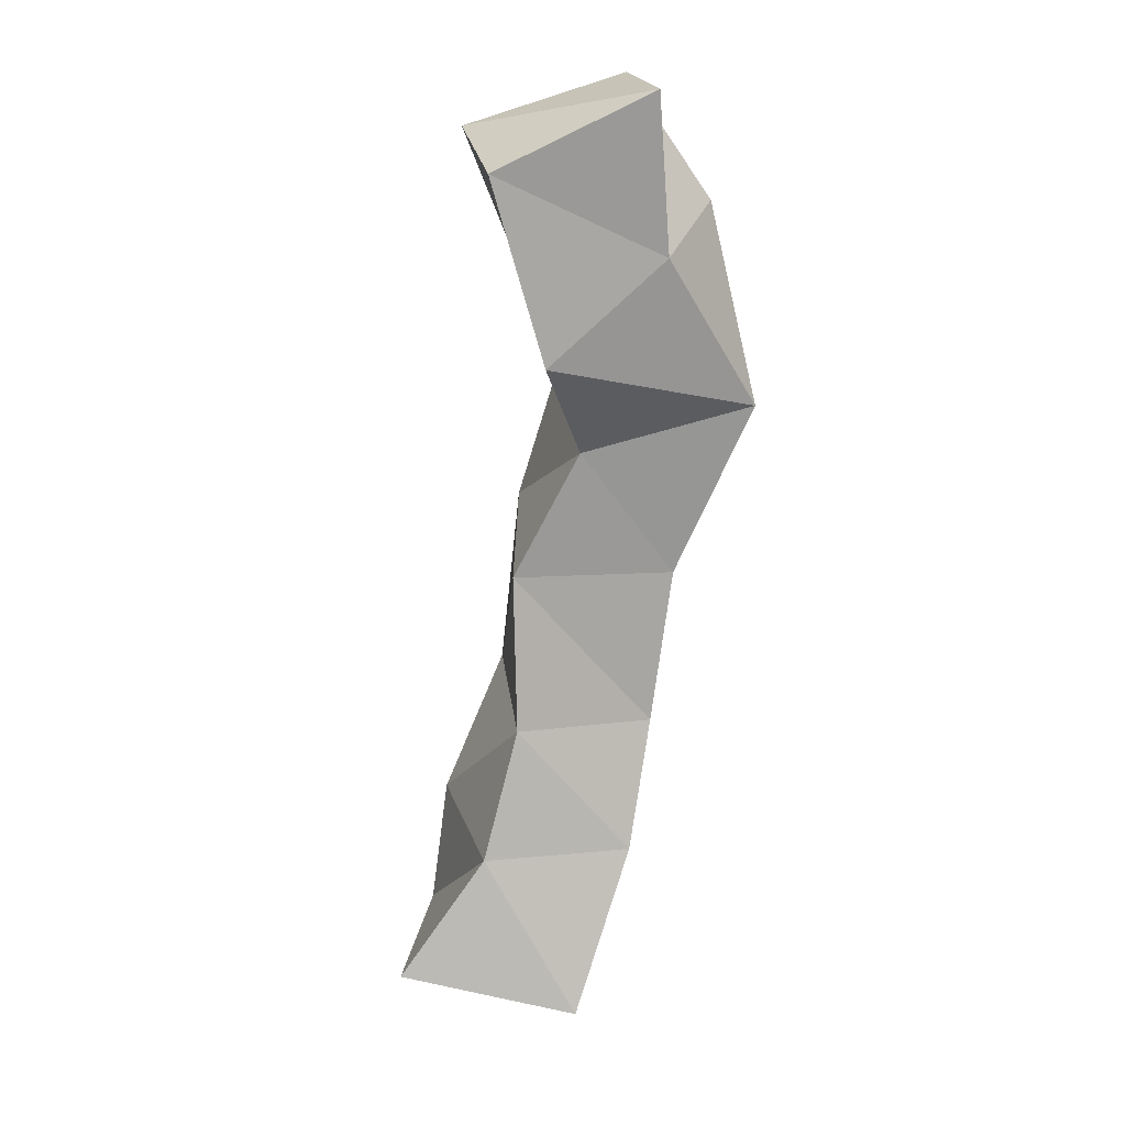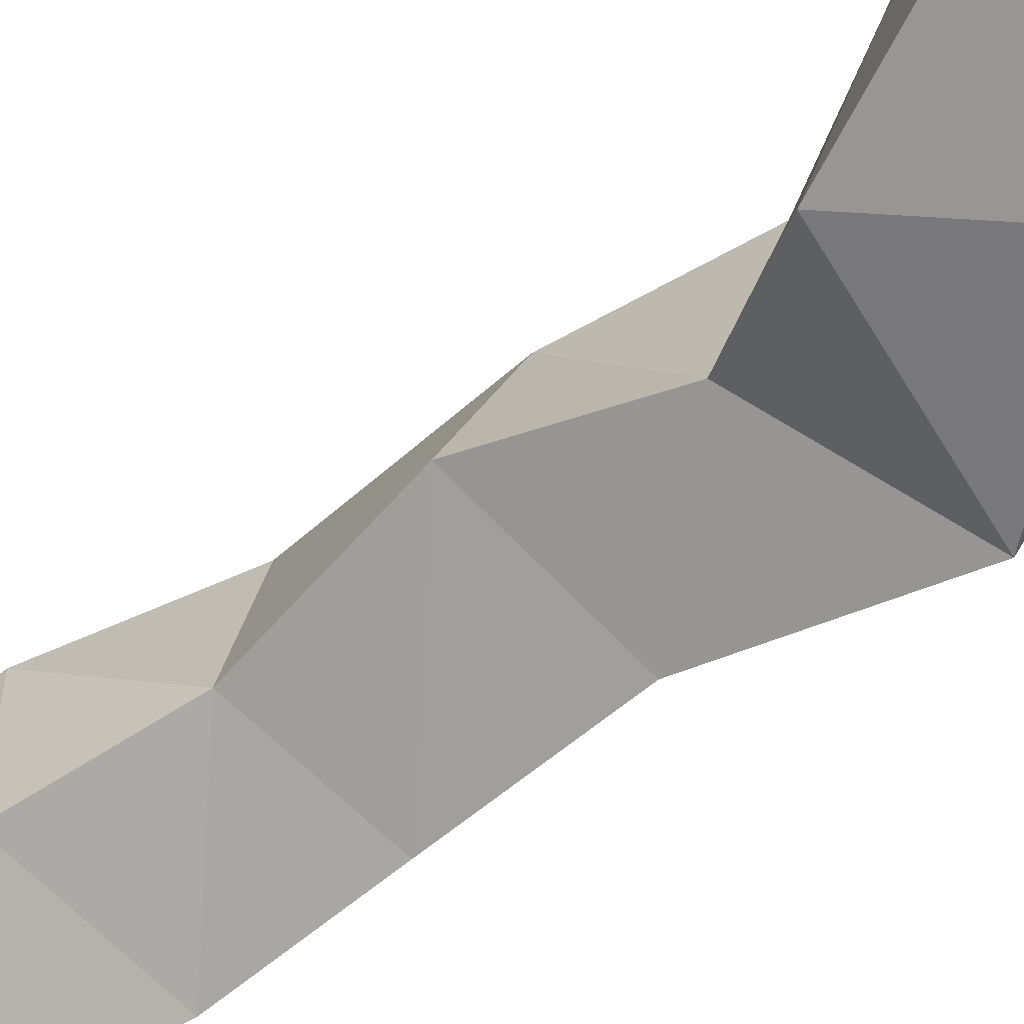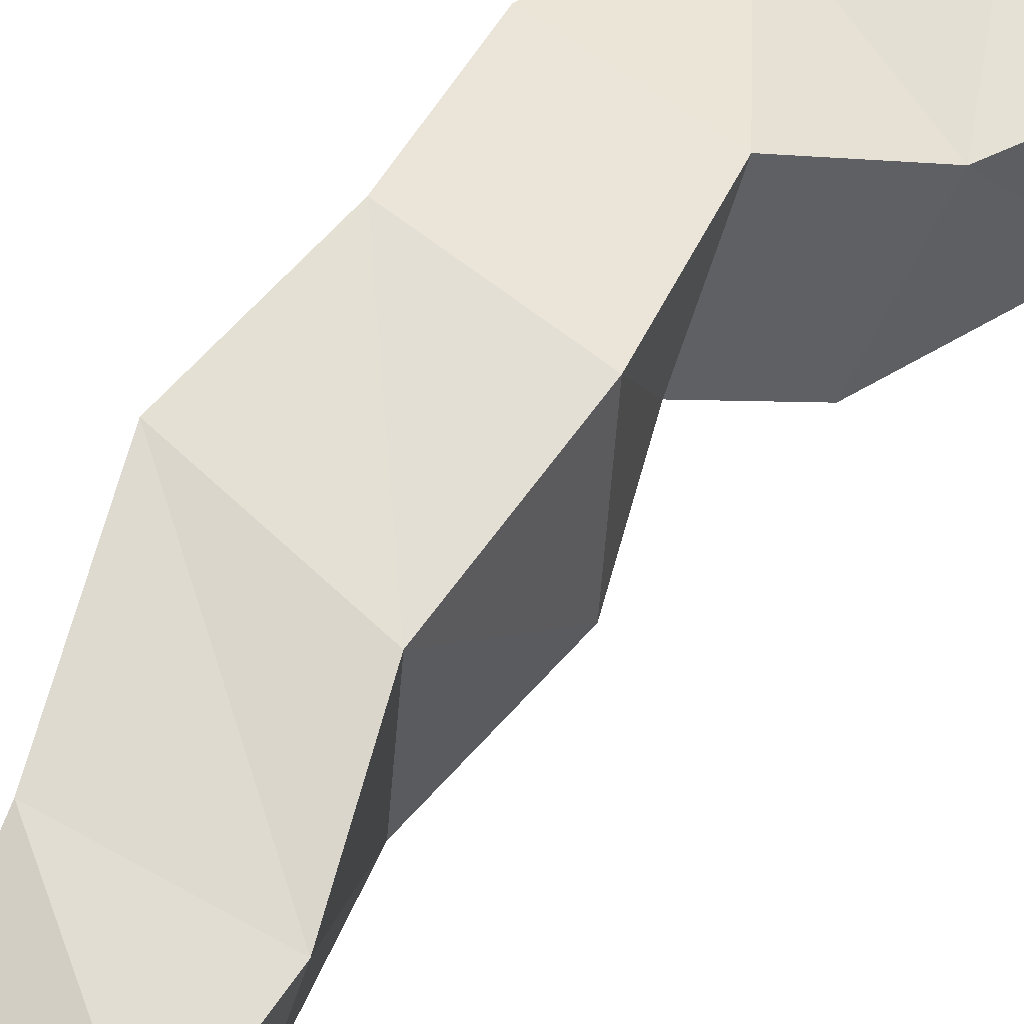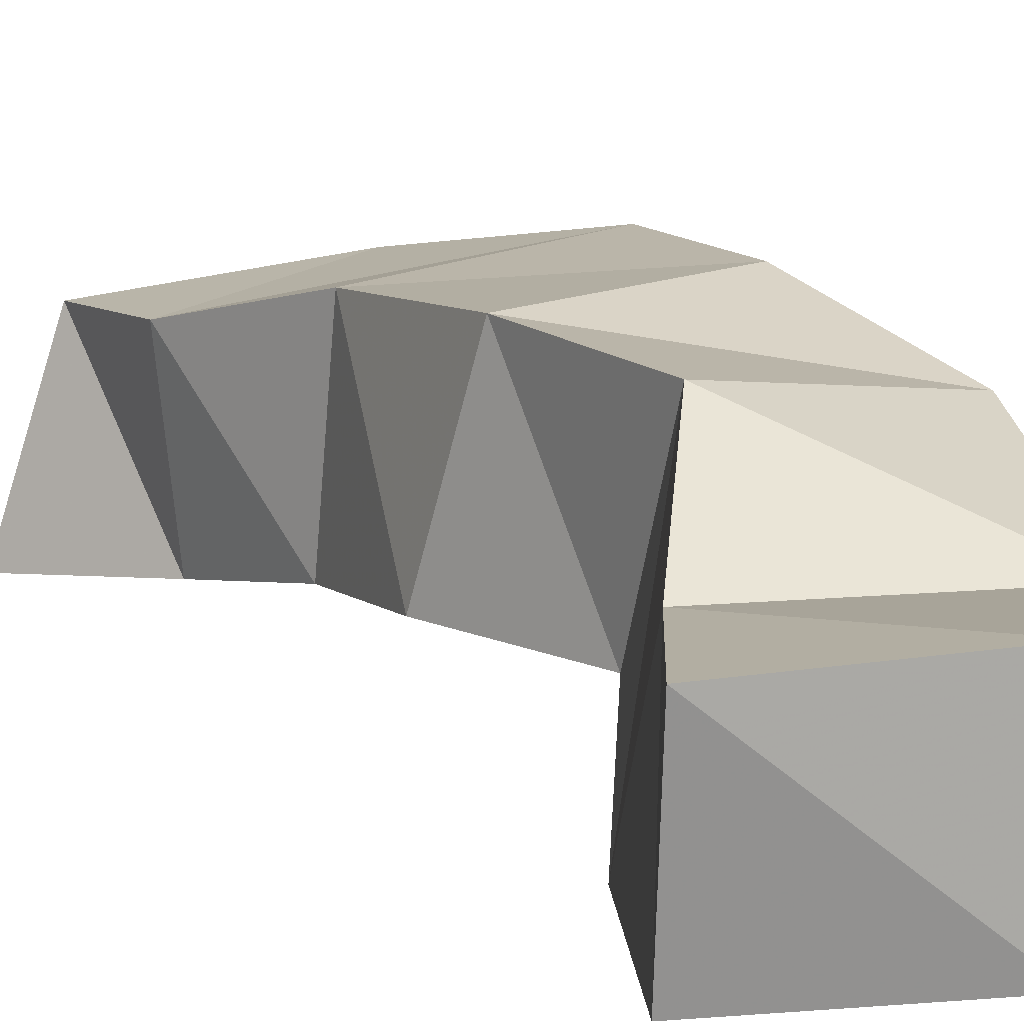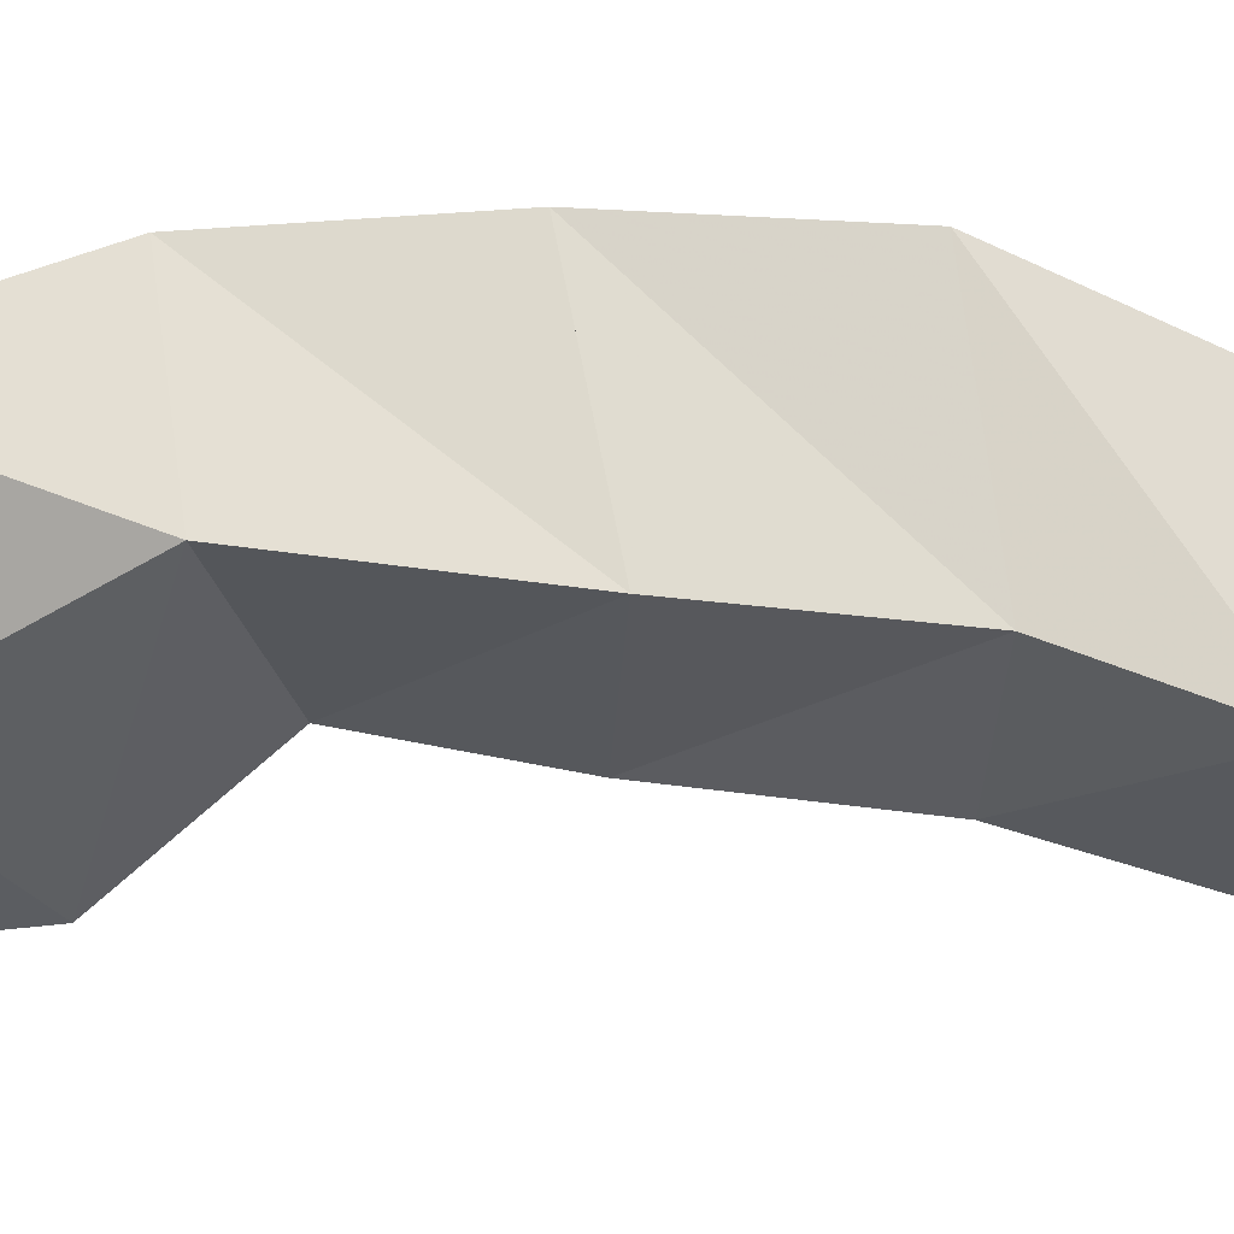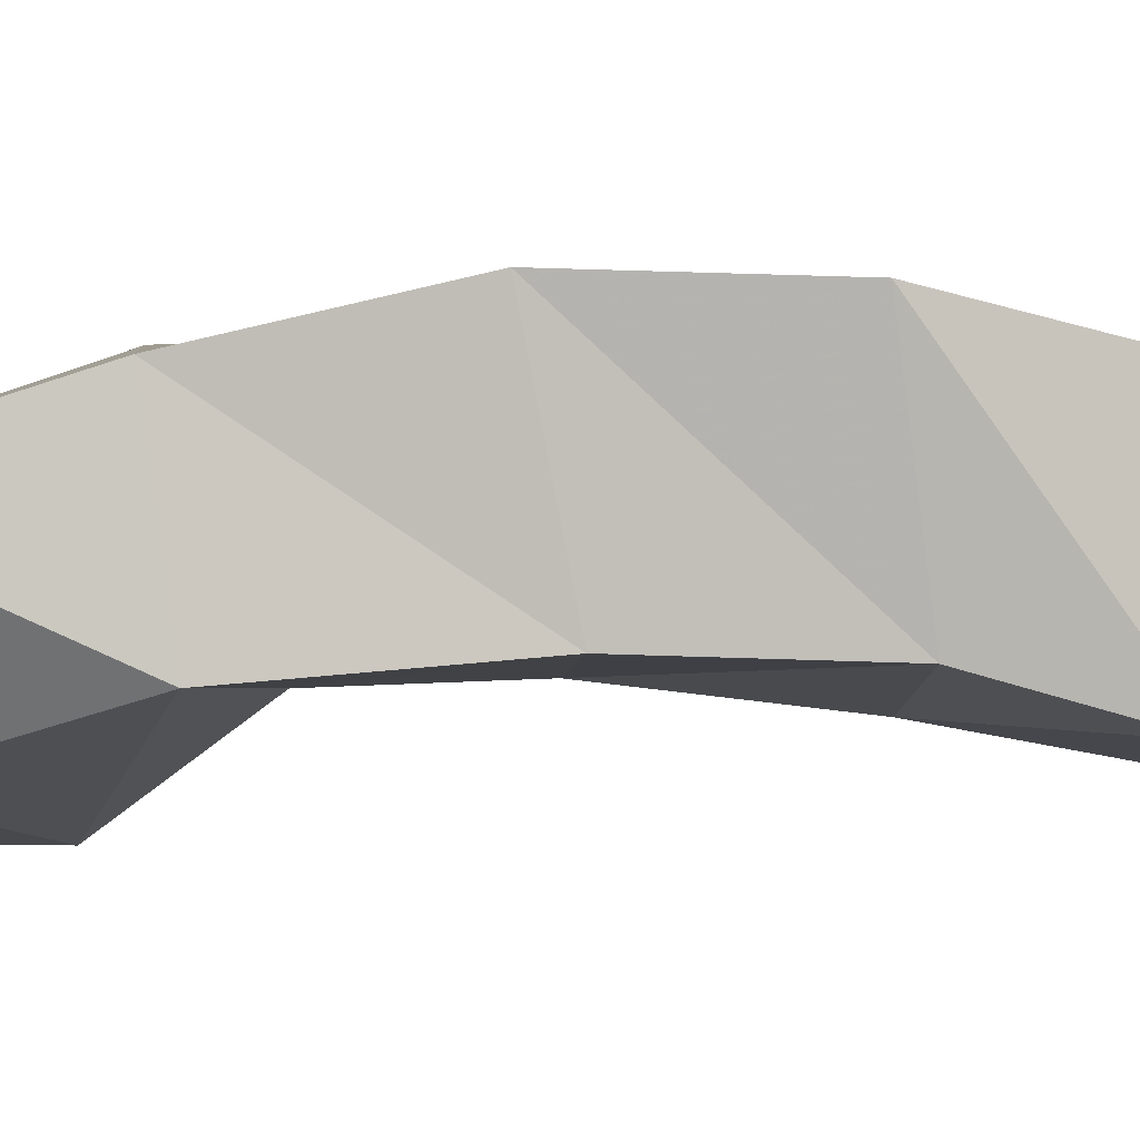
<metadata>
{"format":"obj","ext":"obj","renderer":"f3d","projection":"perspective","resolution":1024,"background":"white","views":[{"elev":16.9,"azim":-8.8,"up":"+Z"},{"elev":-72.8,"azim":-44.4,"up":"+Y"},{"elev":60.3,"azim":-137.3,"up":"+Y"},{"elev":12.4,"azim":-20.2,"up":"+Y"},{"elev":-24.9,"azim":88.6,"up":"+Y"},{"elev":-1.6,"azim":87.6,"up":"+Y"}]}
</metadata>
<code>
v -0.405 0.1066 0.4989
v -0.3902 0.1561 0.5016
v -0.3508 0.1006 0.4845
v -0.3581 0.1484 0.4726
v -0.378 0.1111 0.5342
v -0.3847 0.1585 0.5402
v -0.3314 0.115 0.5333
v -0.3392 0.1667 0.527
v -0.3663 0.1181 0.5738
v -0.3645 0.1691 0.5811
v -0.323 0.1256 0.5725
v -0.3122 0.1767 0.5801
v -0.3666 0.1238 0.6219
v -0.358 0.1731 0.6355
v -0.3161 0.1269 0.6204
v -0.3102 0.1778 0.6307
v -0.3461 0.1223 0.6605
v -0.3446 0.17 0.6806
v -0.2927 0.1222 0.6733
v -0.2953 0.165 0.6794
v -0.3598 0.1 0.6907
v -0.3621 0.1464 0.7157
v -0.3227 0.1086 0.7204
v -0.3017 0.1484 0.732
v -0.3757 0.1 0.746
v -0.3778 0.1471 0.7552
v -0.3267 0.1051 0.768
v -0.3276 0.1518 0.77
f 1 2 4
f 3 1 4
f 2 6 8
f 4 2 8
f 6 5 7
f 8 6 7
f 5 1 3
f 7 5 3
f 8 7 3
f 4 8 3
f 2 1 5
f 6 2 5
f 5 6 8
f 7 5 8
f 6 10 12
f 8 6 12
f 10 9 11
f 12 10 11
f 9 5 7
f 11 9 7
f 12 11 7
f 8 12 7
f 6 5 9
f 10 6 9
f 9 10 12
f 11 9 12
f 10 14 16
f 12 10 16
f 14 13 15
f 16 14 15
f 13 9 11
f 15 13 11
f 16 15 11
f 12 16 11
f 10 9 13
f 14 10 13
f 13 14 16
f 15 13 16
f 14 18 20
f 16 14 20
f 18 17 19
f 20 18 19
f 17 13 15
f 19 17 15
f 20 19 15
f 16 20 15
f 14 13 17
f 18 14 17
f 17 18 20
f 19 17 20
f 18 22 24
f 20 18 24
f 22 21 23
f 24 22 23
f 21 17 19
f 23 21 19
f 24 23 19
f 20 24 19
f 18 17 21
f 22 18 21
f 21 22 24
f 23 21 24
f 22 26 28
f 24 22 28
f 26 25 27
f 28 26 27
f 25 21 23
f 27 25 23
f 28 27 23
f 24 28 23
f 22 21 25
f 26 22 25

</code>
